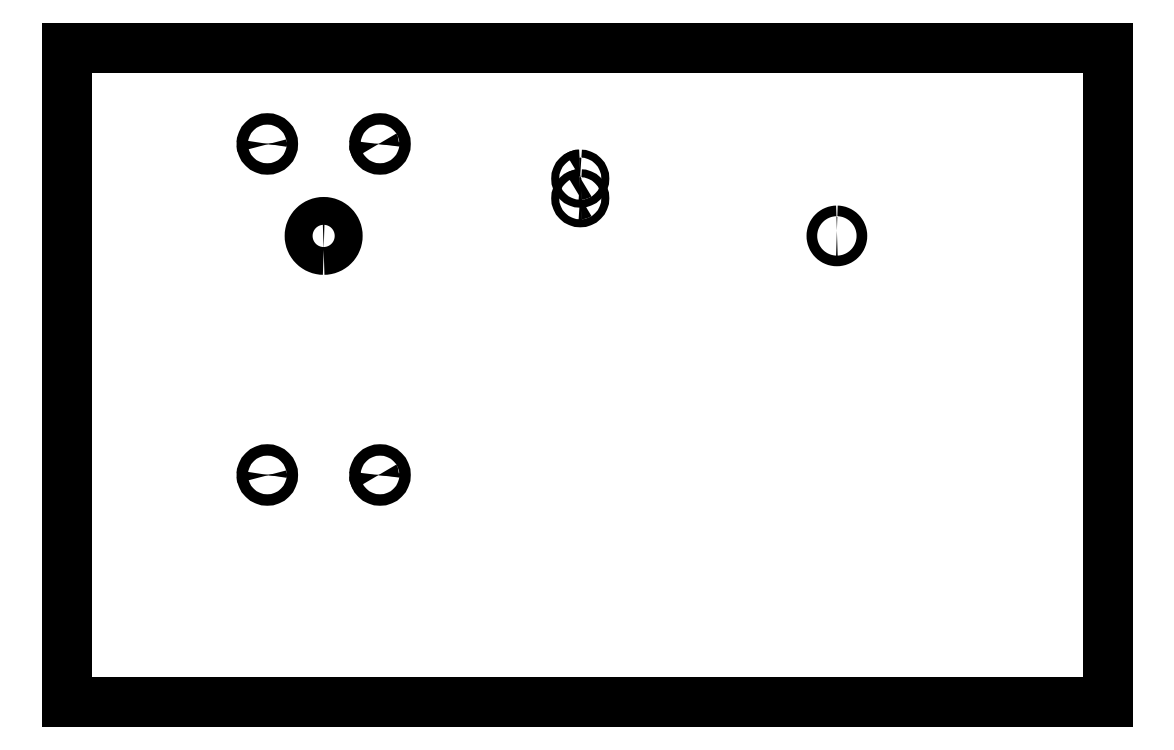
<metadata>
{"format":"dxf","ext":"dxf","renderer":"ezdxf+matplotlib","layout":"modelspace","background":"white","min_lineweight":24,"dpi":150}
</metadata>
<code>
0
SECTION
2
ENTITIES
0
SPLINE
8
0
210
0
220
0
230
1
70
    11
71
     3
72
    39
73
    35
74
     0
42
1e-08
43
1e-08
40
0
40
0
40
0
40
0
40
0.03126
40
0.0625
40
0.09375
40
0.125
40
0.1562
40
0.1875
40
0.2187
40
0.25
40
0.2812
40
0.3125
40
0.3437
40
0.375
40
0.4062
40
0.4375
40
0.4687
40
0.5
40
0.5312
40
0.5625
40
0.5937
40
0.625
40
0.6563
40
0.6875
40
0.7187
40
0.75
40
0.7812
40
0.8125
40
0.8437
40
0.875
40
0.9062
40
0.9375
40
0.9687
40
1
40
1
40
1
40
1
10
470.5
20
88.25
30
0
10
470.7
20
88.25
30
0
10
471.1
20
88.21
30
0
10
471.7
20
88.02
30
0
10
472.3
20
87.72
30
0
10
472.8
20
87.31
30
0
10
473.2
20
86.82
30
0
10
473.5
20
86.25
30
0
10
473.7
20
85.64
30
0
10
473.7
20
85
30
0
10
473.7
20
84.36
30
0
10
473.5
20
83.75
30
0
10
473.2
20
83.18
30
0
10
472.8
20
82.68
30
0
10
472.3
20
82.28
30
0
10
471.7
20
81.98
30
0
10
471.1
20
81.79
30
0
10
470.5
20
81.73
30
0
10
469.8
20
81.79
30
0
10
469.2
20
81.98
30
0
10
468.6
20
82.28
30
0
10
468.1
20
82.69
30
0
10
467.7
20
83.18
30
0
10
467.4
20
83.75
30
0
10
467.2
20
84.36
30
0
10
467.2
20
85
30
0
10
467.2
20
85.64
30
0
10
467.4
20
86.25
30
0
10
467.7
20
86.82
30
0
10
468.1
20
87.31
30
0
10
468.6
20
87.72
30
0
10
469.2
20
88.02
30
0
10
469.8
20
88.21
30
0
10
470.3
20
88.25
30
0
10
470.5
20
88.25
30
0
0
SPLINE
8
0
210
0
220
0
230
1
70
    11
71
     3
72
    39
73
    35
74
     0
42
1e-08
43
1e-08
40
0
40
0
40
0
40
0
40
0.03124
40
0.0625
40
0.09375
40
0.125
40
0.1563
40
0.1875
40
0.2188
40
0.25
40
0.2812
40
0.3125
40
0.3437
40
0.375
40
0.4062
40
0.4375
40
0.4687
40
0.5
40
0.5312
40
0.5625
40
0.5937
40
0.625
40
0.6563
40
0.6875
40
0.7188
40
0.75
40
0.7812
40
0.8125
40
0.8437
40
0.875
40
0.9062
40
0.9375
40
0.9687
40
1
40
1
40
1
40
1
10
156.8
20
76.5
30
0
10
156.3
20
76.5
30
0
10
155.2
20
76.61
30
0
10
153.5
20
77.1
30
0
10
152.1
20
77.88
30
0
10
150.8
20
78.94
30
0
10
149.7
20
80.24
30
0
10
148.9
20
81.72
30
0
10
148.4
20
83.32
30
0
10
148.2
20
85
30
0
10
148.4
20
86.67
30
0
10
148.9
20
88.28
30
0
10
149.7
20
89.76
30
0
10
150.8
20
91.05
30
0
10
152.1
20
92.12
30
0
10
153.5
20
92.9
30
0
10
155.1
20
93.39
30
0
10
156.8
20
93.55
30
0
10
158.5
20
93.39
30
0
10
160.1
20
92.9
30
0
10
161.6
20
92.12
30
0
10
162.9
20
91.06
30
0
10
164
20
89.76
30
0
10
164.8
20
88.28
30
0
10
165.3
20
86.68
30
0
10
165.4
20
85
30
0
10
165.3
20
83.33
30
0
10
164.8
20
81.72
30
0
10
164
20
80.24
30
0
10
162.9
20
78.95
30
0
10
161.6
20
77.88
30
0
10
160.1
20
77.1
30
0
10
158.5
20
76.61
30
0
10
157.4
20
76.5
30
0
10
156.8
20
76.5
30
0
0
SPLINE
8
0
210
0
220
0
230
1
70
    11
71
     3
72
    35
73
    31
74
     0
42
1e-08
43
1e-08
40
0
40
0
40
0
40
0
40
0.06249
40
0.0625
40
0.125
40
0.125
40
0.1875
40
0.1875
40
0.25
40
0.3125
40
0.3125
40
0.375
40
0.375
40
0.4375
40
0.4375
40
0.5
40
0.5625
40
0.5625
40
0.625
40
0.625
40
0.6875
40
0.6875
40
0.75
40
0.8125
40
0.8125
40
0.875
40
0.875
40
0.9375
40
0.9375
40
1
40
1
40
1
40
1
10
313.6
20
110.5
30
0
10
314
20
110.4
30
0
10
314.3
20
110.4
30
0
10
314.9
20
110.1
30
0
10
315.2
20
110
30
0
10
315.6
20
109.5
30
0
10
315.8
20
109.2
30
0
10
316
20
108.6
30
0
10
316.2
20
108
30
0
10
316
20
107.4
30
0
10
315.8
20
106.8
30
0
10
315.6
20
106.5
30
0
10
315.2
20
106
30
0
10
314.9
20
105.9
30
0
10
314.3
20
105.6
30
0
10
313.6
20
105.5
30
0
10
313
20
105.6
30
0
10
312.4
20
105.9
30
0
10
312.1
20
106
30
0
10
311.7
20
106.5
30
0
10
311.5
20
106.8
30
0
10
311.2
20
107.4
30
0
10
311.1
20
108
30
0
10
311.2
20
108.6
30
0
10
311.5
20
109.2
30
0
10
311.7
20
109.5
30
0
10
312.1
20
110
30
0
10
312.4
20
110.1
30
0
10
313
20
110.4
30
0
10
313.3
20
110.5
30
0
10
313.6
20
110.5
30
0
0
SPLINE
8
0
210
0
220
0
230
1
70
    11
71
     3
72
    35
73
    31
74
     0
42
1e-08
43
1e-08
40
0
40
0
40
0
40
0
40
0.06249
40
0.0625
40
0.125
40
0.125
40
0.1875
40
0.1875
40
0.25
40
0.3125
40
0.3125
40
0.375
40
0.375
40
0.4375
40
0.4375
40
0.5
40
0.5625
40
0.5625
40
0.625
40
0.625
40
0.6875
40
0.6875
40
0.75
40
0.8125
40
0.8125
40
0.875
40
0.875
40
0.9375
40
0.9375
40
1
40
1
40
1
40
1
10
313.6
20
122.5
30
0
10
314
20
122.4
30
0
10
314.3
20
122.4
30
0
10
314.9
20
122.1
30
0
10
315.2
20
122
30
0
10
315.6
20
121.5
30
0
10
315.8
20
121.2
30
0
10
316
20
120.6
30
0
10
316.2
20
120
30
0
10
316
20
119.4
30
0
10
315.8
20
118.8
30
0
10
315.6
20
118.5
30
0
10
315.2
20
118
30
0
10
314.9
20
117.9
30
0
10
314.3
20
117.6
30
0
10
313.6
20
117.5
30
0
10
313
20
117.6
30
0
10
312.4
20
117.9
30
0
10
312.1
20
118
30
0
10
311.7
20
118.5
30
0
10
311.5
20
118.8
30
0
10
311.2
20
119.4
30
0
10
311.1
20
120
30
0
10
311.2
20
120.6
30
0
10
311.5
20
121.2
30
0
10
311.7
20
121.5
30
0
10
312.1
20
122
30
0
10
312.4
20
122.1
30
0
10
313
20
122.4
30
0
10
313.3
20
122.5
30
0
10
313.6
20
122.5
30
0
0
SPLINE
8
0
210
0
220
0
230
1
70
    11
71
     3
72
    35
73
    31
74
     0
42
1e-08
43
1e-08
40
0
40
0
40
0
40
0
40
0.0625
40
0.0625
40
0.125
40
0.125
40
0.1875
40
0.1875
40
0.25
40
0.3125
40
0.3125
40
0.375
40
0.375
40
0.4375
40
0.4375
40
0.5
40
0.5625
40
0.5625
40
0.625
40
0.625
40
0.6875
40
0.6875
40
0.75
40
0.8125
40
0.8125
40
0.875
40
0.875
40
0.9375
40
0.9375
40
1
40
1
40
1
40
1
10
118.9
20
141.2
30
0
10
118.9
20
141.7
30
0
10
119
20
142.1
30
0
10
119.3
20
143
30
0
10
119.6
20
143.4
30
0
10
120.2
20
144
30
0
10
120.6
20
144.3
30
0
10
121.5
20
144.6
30
0
10
122.4
20
144.8
30
0
10
123.3
20
144.6
30
0
10
124.2
20
144.3
30
0
10
124.5
20
144
30
0
10
125.2
20
143.4
30
0
10
125.5
20
143
30
0
10
125.8
20
142.1
30
0
10
126
20
141.2
30
0
10
125.8
20
140.3
30
0
10
125.5
20
139.4
30
0
10
125.2
20
139
30
0
10
124.5
20
138.4
30
0
10
124.2
20
138.1
30
0
10
123.3
20
137.8
30
0
10
122.4
20
137.6
30
0
10
121.5
20
137.8
30
0
10
120.6
20
138.1
30
0
10
120.2
20
138.4
30
0
10
119.6
20
139
30
0
10
119.3
20
139.4
30
0
10
119
20
140.3
30
0
10
118.9
20
140.7
30
0
10
118.9
20
141.2
30
0
0
SPLINE
8
0
210
0
220
0
230
1
70
    11
71
     3
72
    35
73
    31
74
     0
42
1e-08
43
1e-08
40
0
40
0
40
0
40
0
40
0.0625
40
0.0625
40
0.125
40
0.125
40
0.1875
40
0.1875
40
0.25
40
0.3125
40
0.3125
40
0.375
40
0.375
40
0.4375
40
0.4375
40
0.5
40
0.5625
40
0.5625
40
0.625
40
0.625
40
0.6875
40
0.6875
40
0.75
40
0.8125
40
0.8125
40
0.875
40
0.875
40
0.9375
40
0.9375
40
1
40
1
40
1
40
1
10
118.9
20
-61.1
30
0
10
118.9
20
-60.64
30
0
10
119
20
-60.18
30
0
10
119.3
20
-59.33
30
0
10
119.6
20
-58.95
30
0
10
120.2
20
-58.3
30
0
10
120.6
20
-58.04
30
0
10
121.5
20
-57.69
30
0
10
122.4
20
-57.51
30
0
10
123.3
20
-57.69
30
0
10
124.2
20
-58.04
30
0
10
124.5
20
-58.3
30
0
10
125.2
20
-58.95
30
0
10
125.5
20
-59.33
30
0
10
125.8
20
-60.18
30
0
10
126
20
-61.1
30
0
10
125.8
20
-62.02
30
0
10
125.5
20
-62.87
30
0
10
125.2
20
-63.25
30
0
10
124.5
20
-63.9
30
0
10
124.2
20
-64.16
30
0
10
123.3
20
-64.51
30
0
10
122.4
20
-64.69
30
0
10
121.5
20
-64.51
30
0
10
120.6
20
-64.16
30
0
10
120.2
20
-63.9
30
0
10
119.6
20
-63.25
30
0
10
119.3
20
-62.87
30
0
10
119
20
-62.02
30
0
10
118.9
20
-61.56
30
0
10
118.9
20
-61.1
30
0
0
SPLINE
8
0
210
0
220
0
230
1
70
    11
71
     3
72
    35
73
    31
74
     0
42
1e-08
43
1e-08
40
0
40
0
40
0
40
0
40
0.0625
40
0.0625
40
0.125
40
0.125
40
0.1875
40
0.1875
40
0.25
40
0.3125
40
0.3125
40
0.375
40
0.375
40
0.4375
40
0.4375
40
0.5
40
0.5625
40
0.5625
40
0.625
40
0.625
40
0.6875
40
0.6875
40
0.75
40
0.8125
40
0.8125
40
0.875
40
0.875
40
0.9375
40
0.9375
40
1
40
1
40
1
40
1
10
187.7
20
141.2
30
0
10
187.7
20
141.7
30
0
10
187.8
20
142.1
30
0
10
188.2
20
143
30
0
10
188.4
20
143.4
30
0
10
189.1
20
144
30
0
10
189.5
20
144.3
30
0
10
190.3
20
144.6
30
0
10
191.3
20
144.8
30
0
10
192.2
20
144.6
30
0
10
193
20
144.3
30
0
10
193.4
20
144
30
0
10
194.1
20
143.4
30
0
10
194.3
20
143
30
0
10
194.7
20
142.1
30
0
10
194.9
20
141.2
30
0
10
194.7
20
140.3
30
0
10
194.3
20
139.4
30
0
10
194.1
20
139
30
0
10
193.4
20
138.4
30
0
10
193
20
138.1
30
0
10
192.2
20
137.8
30
0
10
191.3
20
137.6
30
0
10
190.3
20
137.8
30
0
10
189.5
20
138.1
30
0
10
189.1
20
138.4
30
0
10
188.4
20
139
30
0
10
188.2
20
139.4
30
0
10
187.8
20
140.3
30
0
10
187.7
20
140.7
30
0
10
187.7
20
141.2
30
0
0
SPLINE
8
0
210
0
220
0
230
1
70
    11
71
     3
72
    35
73
    31
74
     0
42
1e-08
43
1e-08
40
0
40
0
40
0
40
0
40
0.0625
40
0.0625
40
0.125
40
0.125
40
0.1875
40
0.1875
40
0.25
40
0.3125
40
0.3125
40
0.375
40
0.375
40
0.4375
40
0.4375
40
0.5
40
0.5625
40
0.5625
40
0.625
40
0.625
40
0.6875
40
0.6875
40
0.75
40
0.8125
40
0.8125
40
0.875
40
0.875
40
0.9375
40
0.9375
40
1
40
1
40
1
40
1
10
187.7
20
-61.1
30
0
10
187.7
20
-60.64
30
0
10
187.8
20
-60.18
30
0
10
188.2
20
-59.33
30
0
10
188.4
20
-58.95
30
0
10
189.1
20
-58.3
30
0
10
189.5
20
-58.04
30
0
10
190.3
20
-57.69
30
0
10
191.3
20
-57.51
30
0
10
192.2
20
-57.69
30
0
10
193
20
-58.04
30
0
10
193.4
20
-58.3
30
0
10
194.1
20
-58.95
30
0
10
194.3
20
-59.33
30
0
10
194.7
20
-60.18
30
0
10
194.9
20
-61.1
30
0
10
194.7
20
-62.02
30
0
10
194.3
20
-62.87
30
0
10
194.1
20
-63.25
30
0
10
193.4
20
-63.9
30
0
10
193
20
-64.16
30
0
10
192.2
20
-64.51
30
0
10
191.3
20
-64.69
30
0
10
190.3
20
-64.51
30
0
10
189.5
20
-64.16
30
0
10
189.1
20
-63.9
30
0
10
188.4
20
-63.25
30
0
10
188.2
20
-62.87
30
0
10
187.8
20
-62.02
30
0
10
187.7
20
-61.56
30
0
10
187.7
20
-61.1
30
0
0
SPLINE
8
0
210
0
220
0
230
1
70
     8
71
     3
72
     9
73
     5
74
     0
42
1e-08
43
1e-08
40
0
40
0
40
0
40
0
40
0.769
40
1
40
1
40
1
40
1
10
313.6
20
122.5
30
0
10
313.4
20
122.4
30
0
10
313
20
122.4
30
0
10
312.7
20
122.2
30
0
10
312.6
20
122.2
30
0
0
SPLINE
8
0
210
0
220
0
230
1
70
     8
71
     3
72
     9
73
     5
74
     0
42
1e-08
43
1e-08
40
0
40
0
40
0
40
0
40
0.769
40
1
40
1
40
1
40
1
10
313.6
20
110.5
30
0
10
313.4
20
110.4
30
0
10
313
20
110.4
30
0
10
312.7
20
110.2
30
0
10
312.6
20
110.2
30
0
0
SPLINE
8
0
210
0
220
0
230
1
70
     8
71
     3
72
    10
73
     6
74
     0
42
1e-08
43
1e-08
40
0
40
0
40
0
40
0
40
0.1578
40
0.8498
40
1
40
1
40
1
40
1
10
187.8
20
141.5
30
0
10
187.8
20
141.4
30
0
10
187.7
20
140.9
30
0
10
187.8
20
140.3
30
0
10
188
20
139.9
30
0
10
188.1
20
139.8
30
0
0
SPLINE
8
0
210
0
220
0
230
1
70
     8
71
     3
72
    10
73
     6
74
     0
42
1e-08
43
1e-08
40
0
40
0
40
0
40
0
40
0.1578
40
0.8498
40
1
40
1
40
1
40
1
10
187.8
20
-60.83
30
0
10
187.8
20
-60.92
30
0
10
187.7
20
-61.4
30
0
10
187.8
20
-62
30
0
10
188
20
-62.41
30
0
10
188.1
20
-62.49
30
0
0
SPLINE
8
0
210
0
220
0
230
1
70
     8
71
     3
72
     9
73
     5
74
     0
42
1e-08
43
1e-08
40
0
40
0
40
0
40
0
40
0.3479
40
1
40
1
40
1
40
1
10
119
20
141.8
30
0
10
118.9
20
141.6
30
0
10
118.9
20
141
30
0
10
119
20
140.5
30
0
10
119.1
20
140.1
30
0
0
SPLINE
8
0
210
0
220
0
230
1
70
     8
71
     3
72
     9
73
     5
74
     0
42
1e-08
43
1e-08
40
0
40
0
40
0
40
0
40
0.3479
40
1
40
1
40
1
40
1
10
119
20
-60.51
30
0
10
118.9
20
-60.7
30
0
10
118.9
20
-61.27
30
0
10
119
20
-61.84
30
0
10
119.1
20
-62.2
30
0
0
LINE
8
0
10
0
20
200
30
0
11
0
21
-200
31
0
0
LINE
8
0
10
636
20
200
30
0
11
0
21
200
31
0
0
LINE
8
0
10
636
20
200
30
0
11
636
21
-200
31
0
0
LINE
8
0
10
636
20
-200
30
0
11
0
21
-200
31
0
0
ENDSEC
0
EOF

</code>
